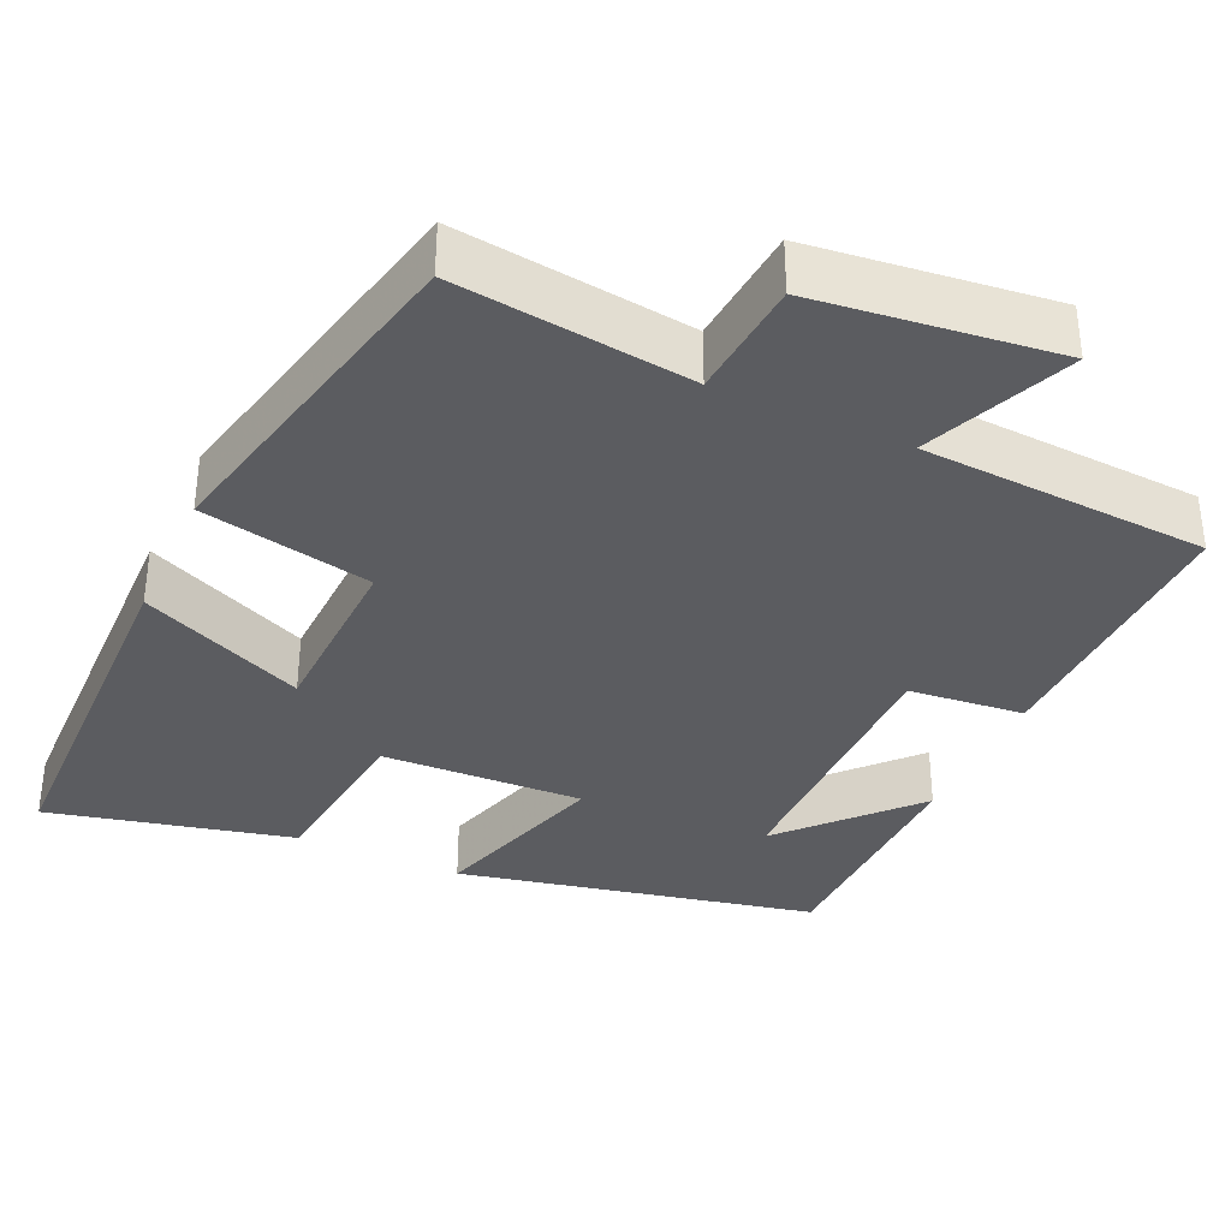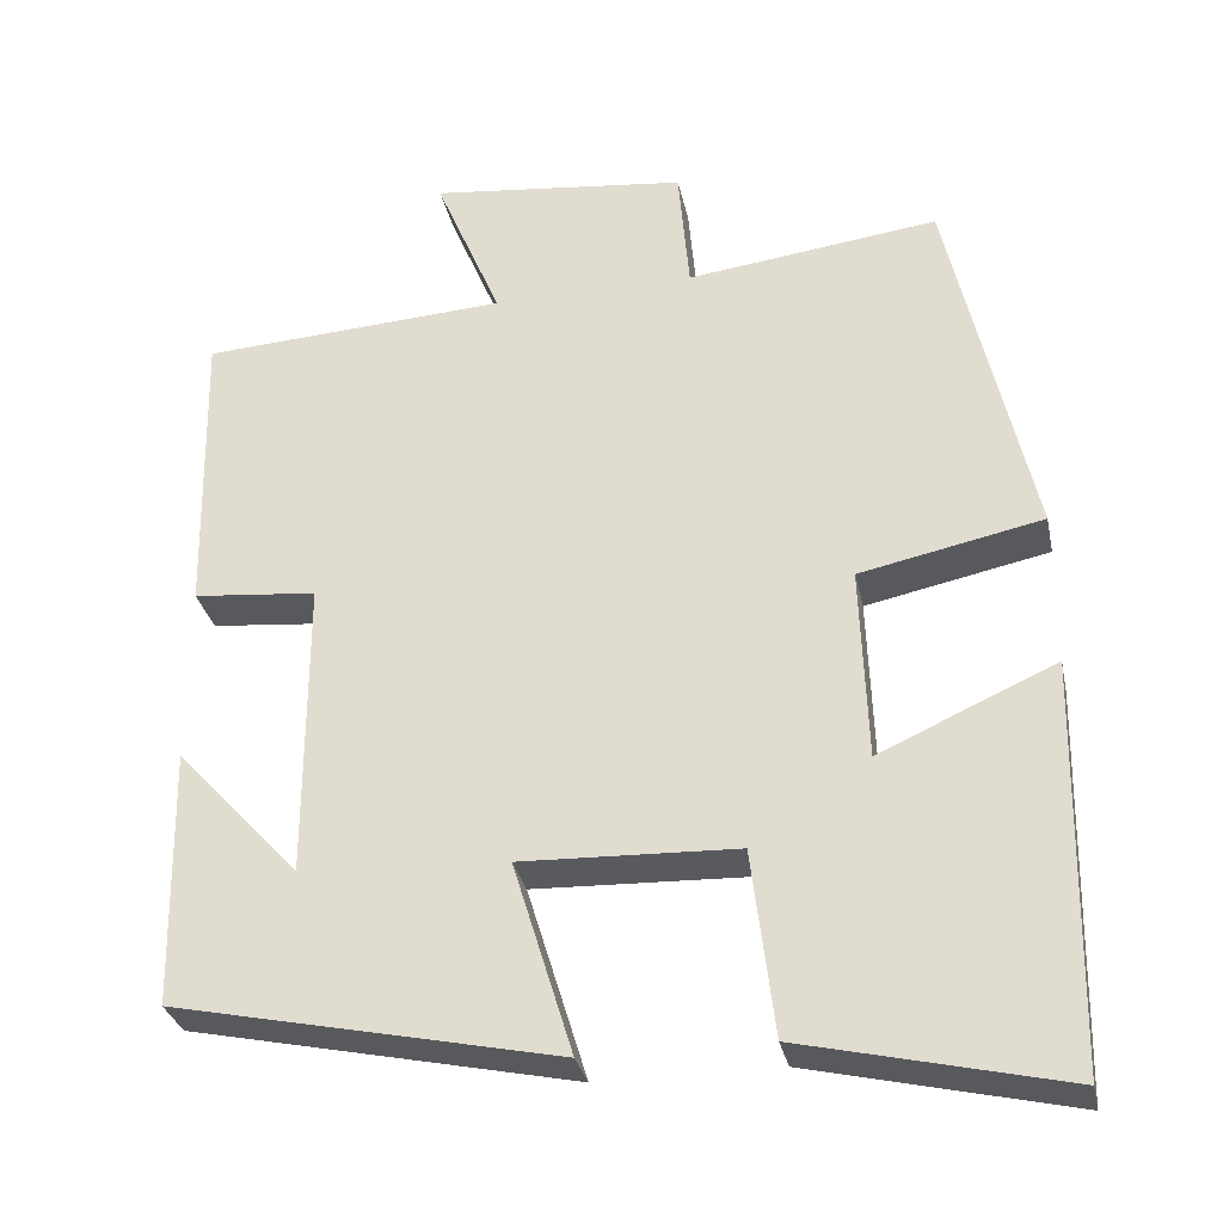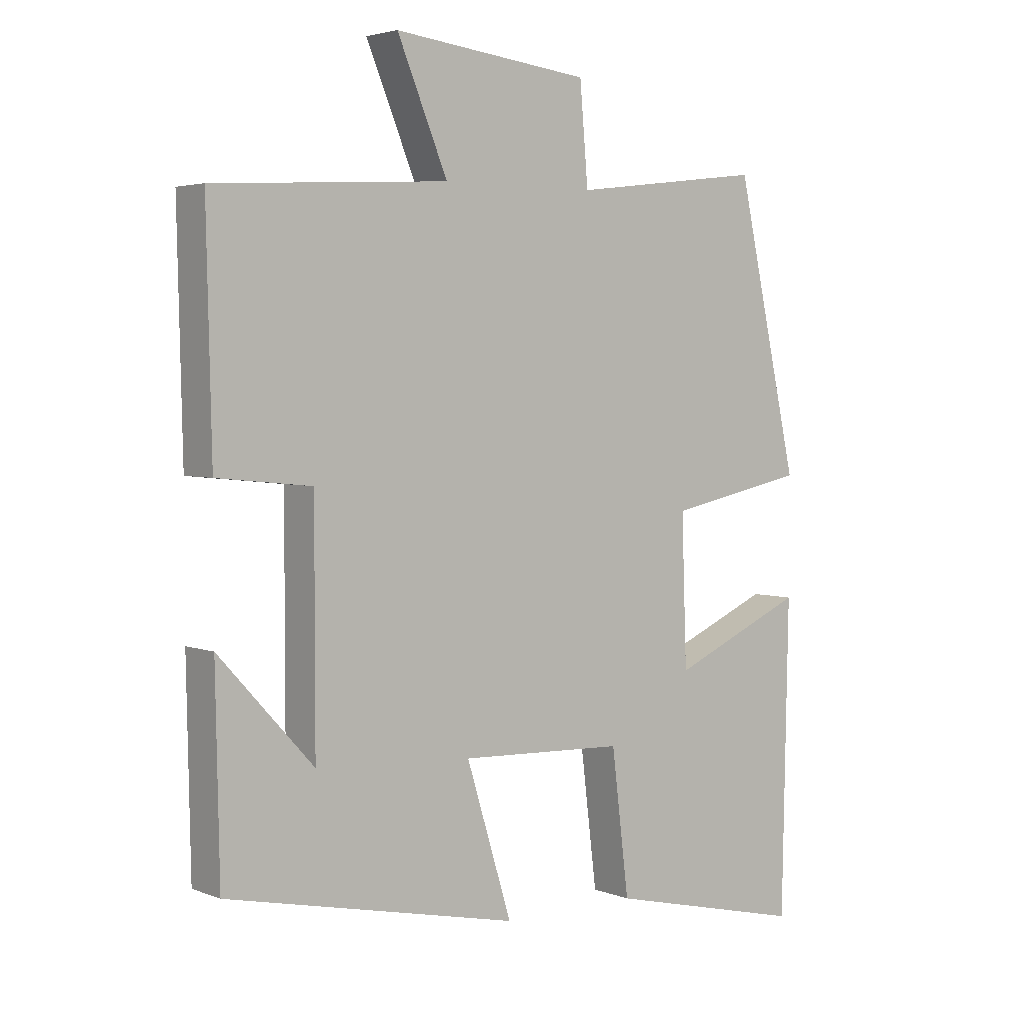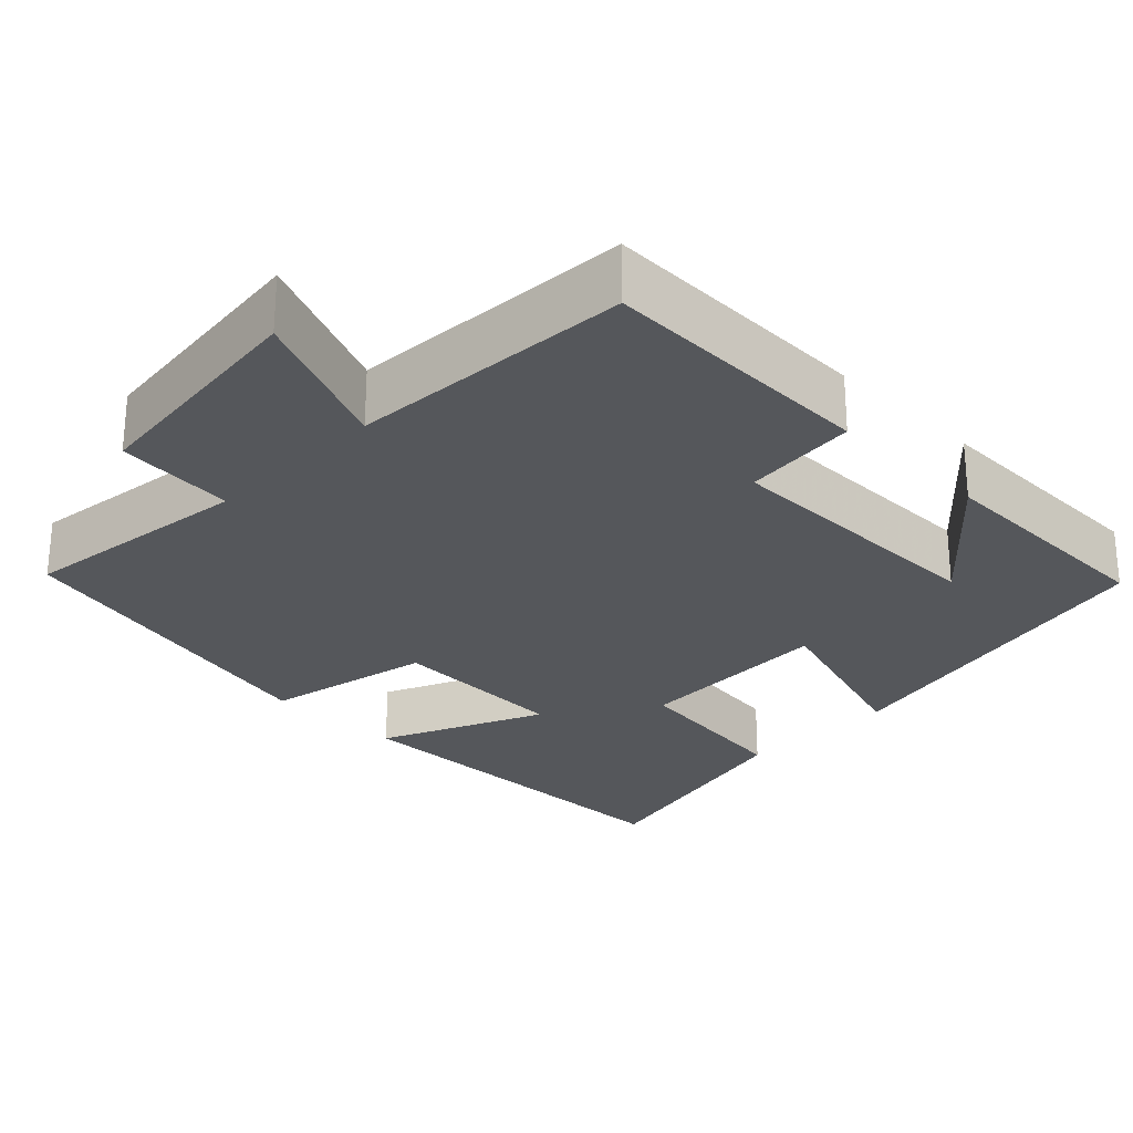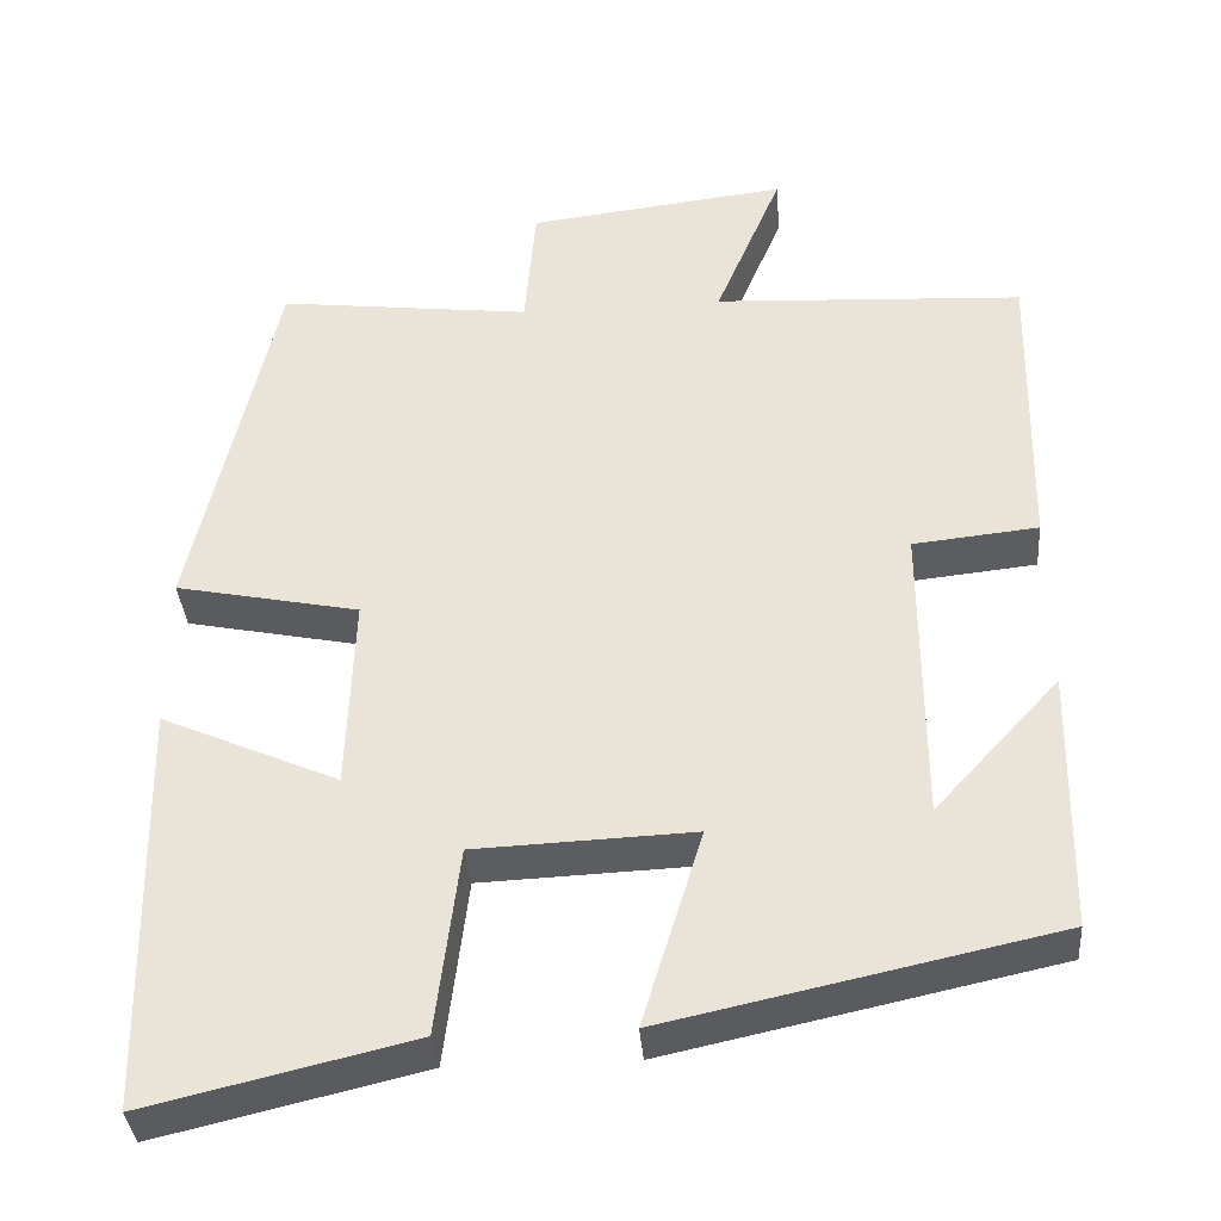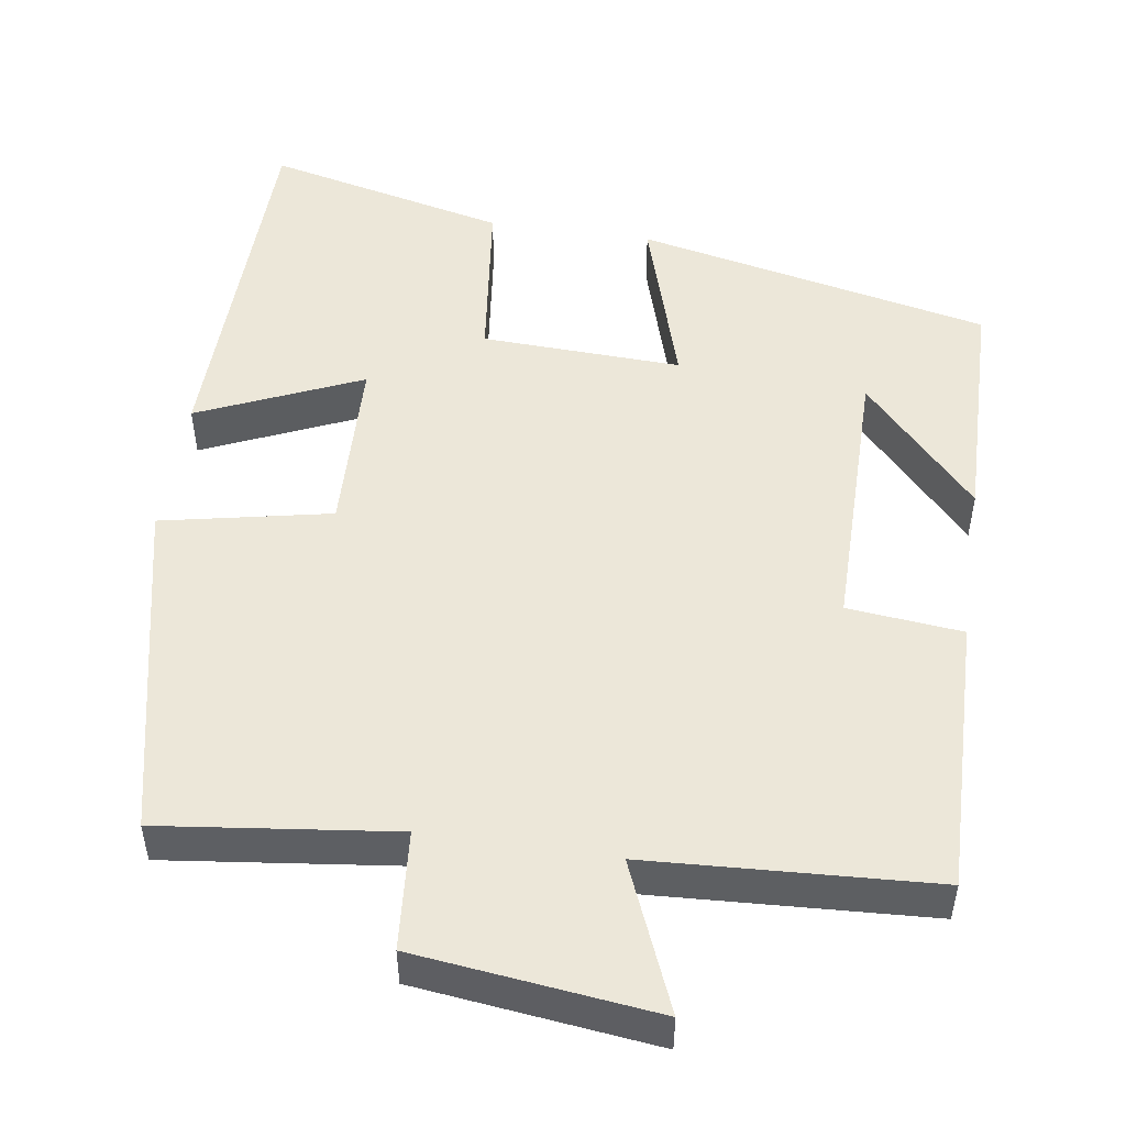
<metadata>
{"format":"obj","ext":"obj","renderer":"f3d","projection":"perspective","resolution":1024,"background":"white","views":[{"elev":-35.3,"azim":-24.5,"up":"+Y"},{"elev":-31.4,"azim":-168.1,"up":"+Z"},{"elev":3.6,"azim":141.5,"up":"+Z"},{"elev":-26.6,"azim":45.3,"up":"+Y"},{"elev":-36.6,"azim":4.6,"up":"+Z"},{"elev":50.1,"azim":8.6,"up":"+Y"}]}
</metadata>
<code>
v 0.494 0.07 -0.402
v 0.036 0.07 -0.5
v 0.107 0.07 -0.268
v -0.151 0.07 -0.278
v -0.178 0.07 -0.5
v -0.49 0.07 -0.573
v -0.5 0.07 -0.089
v -0.29 0.07 -0.182
v -0.282 0.07 0.05
v -0.5 0.07 0.095
v -0.402 0.07 0.537
v -0.101 0.07 0.5
v -0.088 0.07 0.653
v 0.22 0.07 0.689
v 0.141 0.07 0.5
v 0.508 0.07 0.479
v 0.5 0.07 0.121
v 0.352 0.07 0.106
v 0.352 0.07 -0.254
v 0.5 0.07 -0.093
v 0.494 0 -0.402
v 0.036 0 -0.5
v 0.107 0 -0.268
v -0.151 0 -0.278
v -0.178 0 -0.5
v -0.49 0 -0.573
v -0.5 0 -0.089
v -0.29 0 -0.182
v -0.282 0 0.05
v -0.5 0 0.095
v -0.402 0 0.537
v -0.101 0 0.5
v -0.088 0 0.653
v 0.22 0 0.689
v 0.141 0 0.5
v 0.508 0 0.479
v 0.5 0 0.121
v 0.352 0 0.106
v 0.352 0 -0.254
v 0.5 0 -0.093
f 19 20 1
f 15 16 17 18
f 15 18 19
f 12 13 14 15
f 12 15 19
f 9 10 11 12
f 8 9 12 19
f 5 6 7 8
f 4 5 8
f 3 4 8 19
f 1 2 3 19
f 21 40 39
f 38 37 36 35
f 39 38 35
f 35 34 33 32
f 39 35 32
f 32 31 30 29
f 39 32 29 28
f 28 27 26 25
f 28 25 24
f 39 28 24 23
f 39 23 22 21
f 1 21 22 2
f 2 22 23 3
f 3 23 24 4
f 4 24 25 5
f 5 25 26 6
f 6 26 27 7
f 7 27 28 8
f 8 28 29 9
f 9 29 30 10
f 10 30 31 11
f 11 31 32 12
f 12 32 33 13
f 13 33 34 14
f 14 34 35 15
f 15 35 36 16
f 16 36 37 17
f 17 37 38 18
f 18 38 39 19
f 19 39 40 20
f 20 40 21 1

</code>
